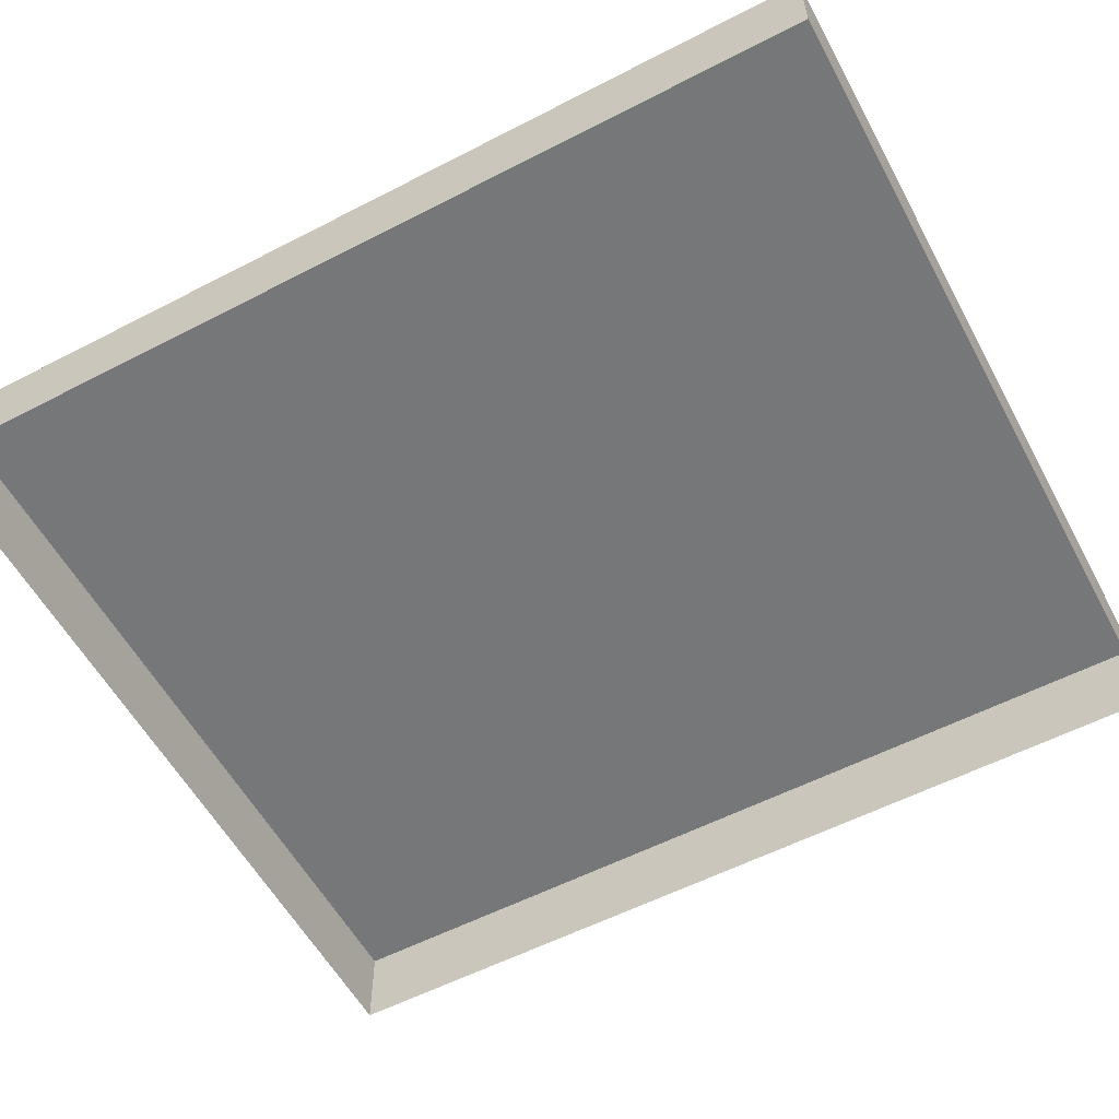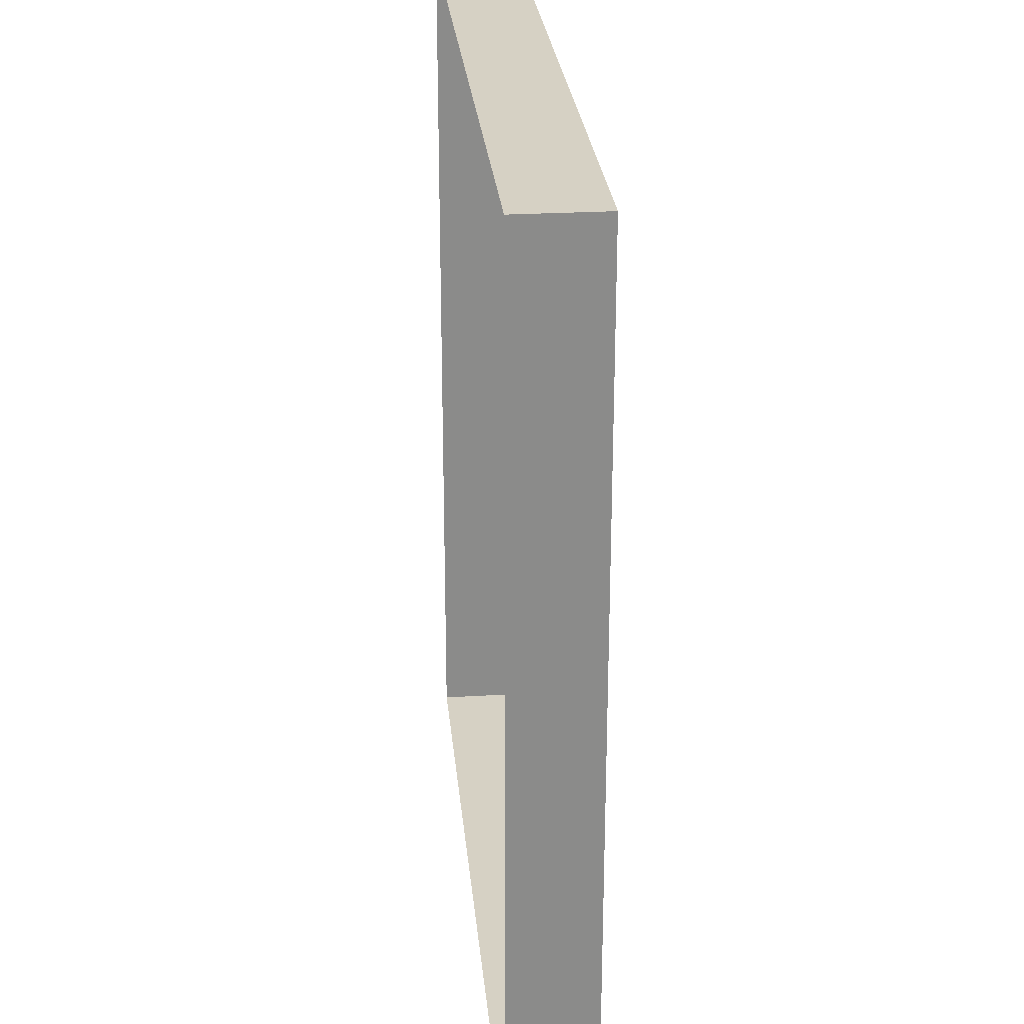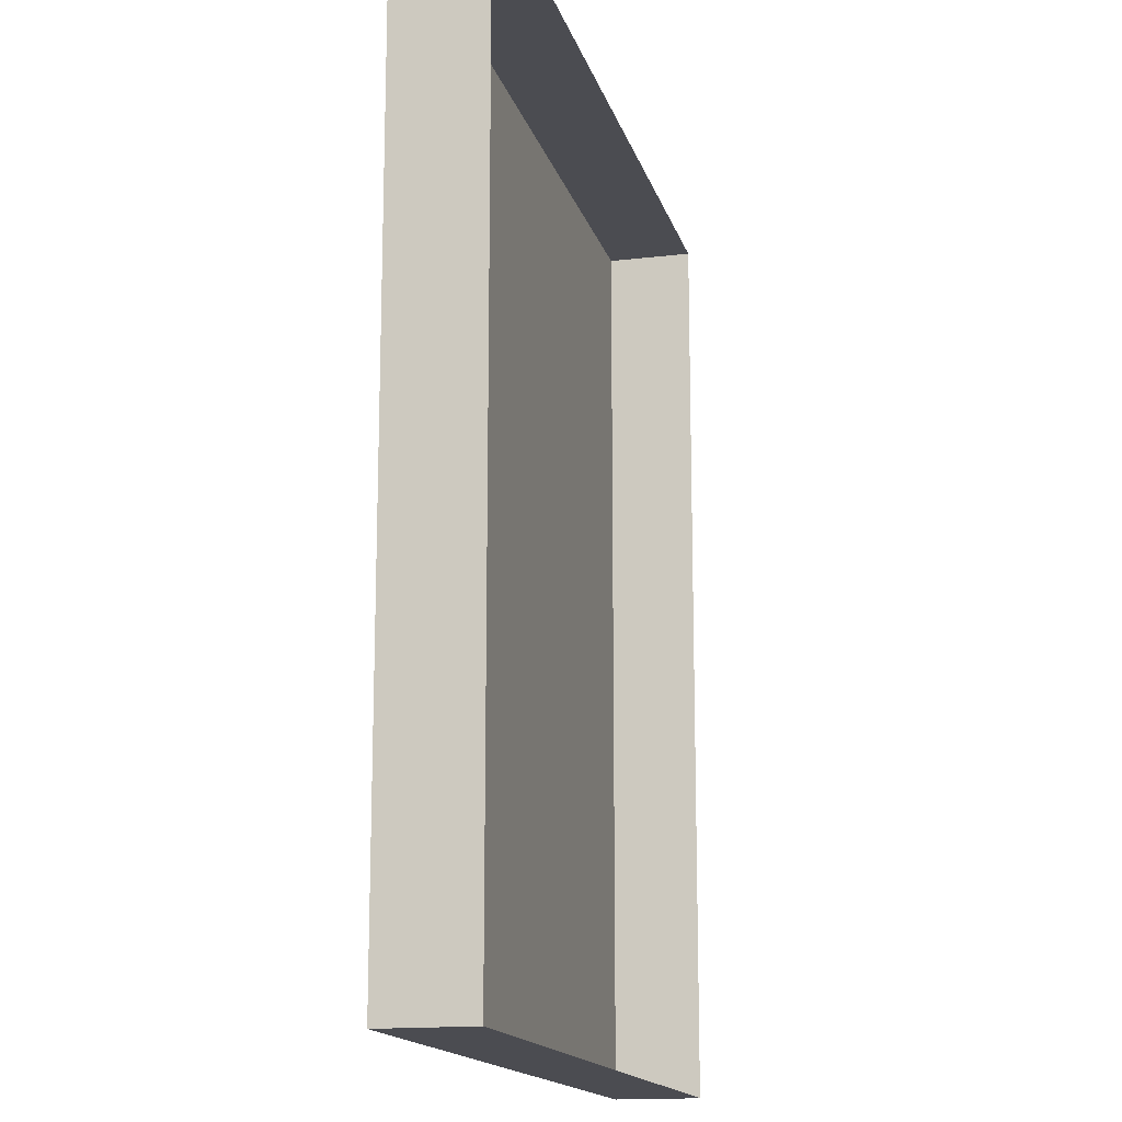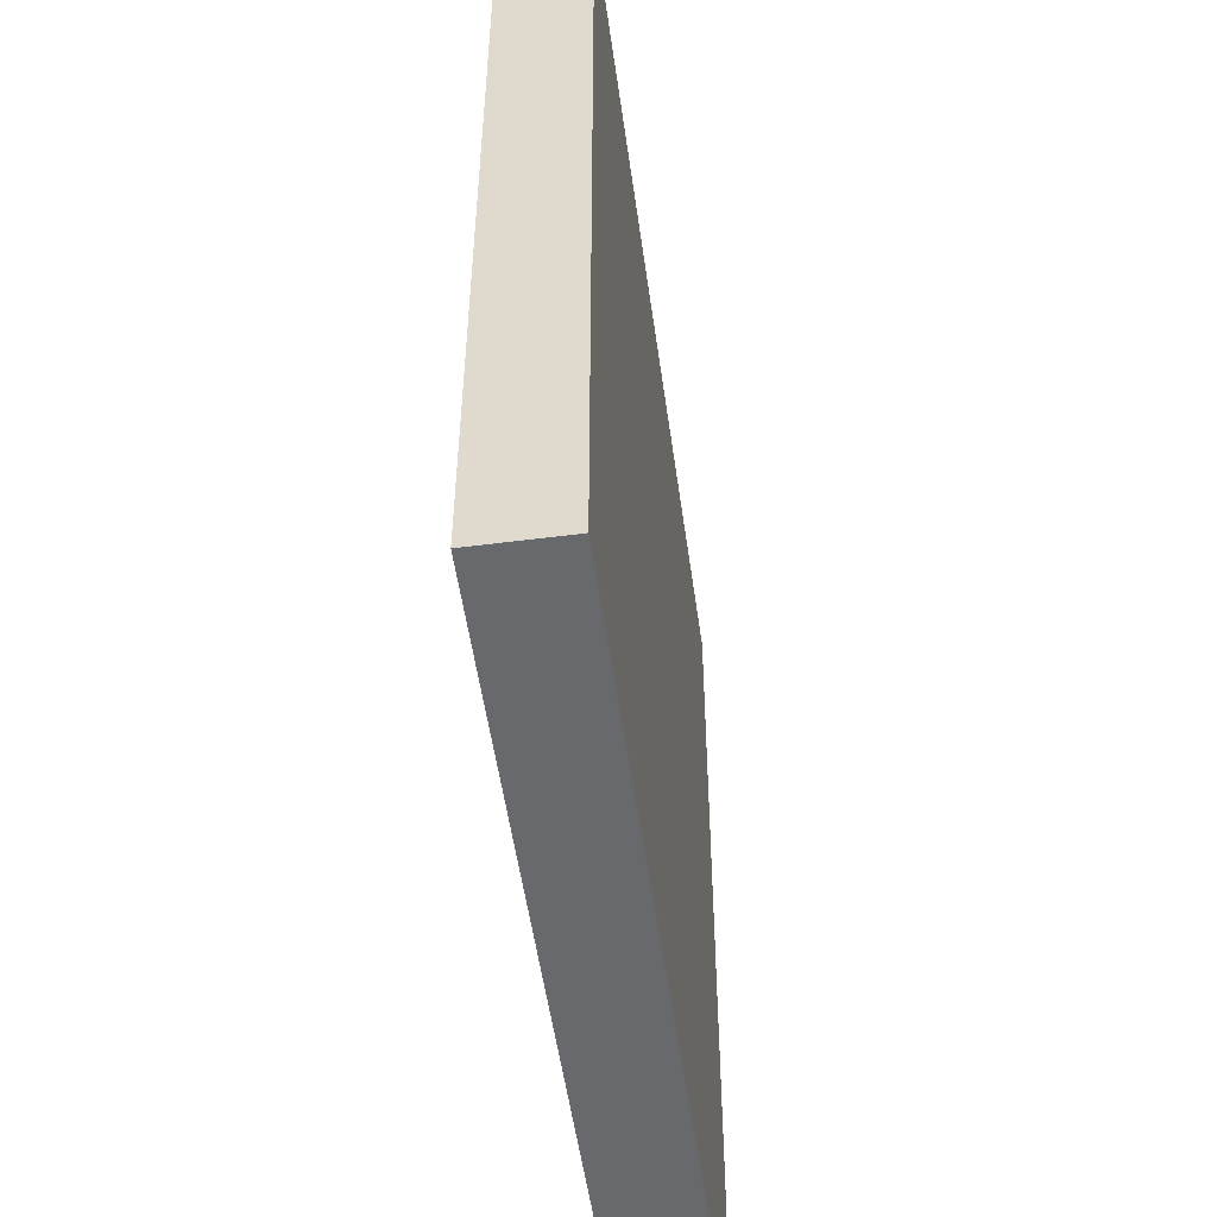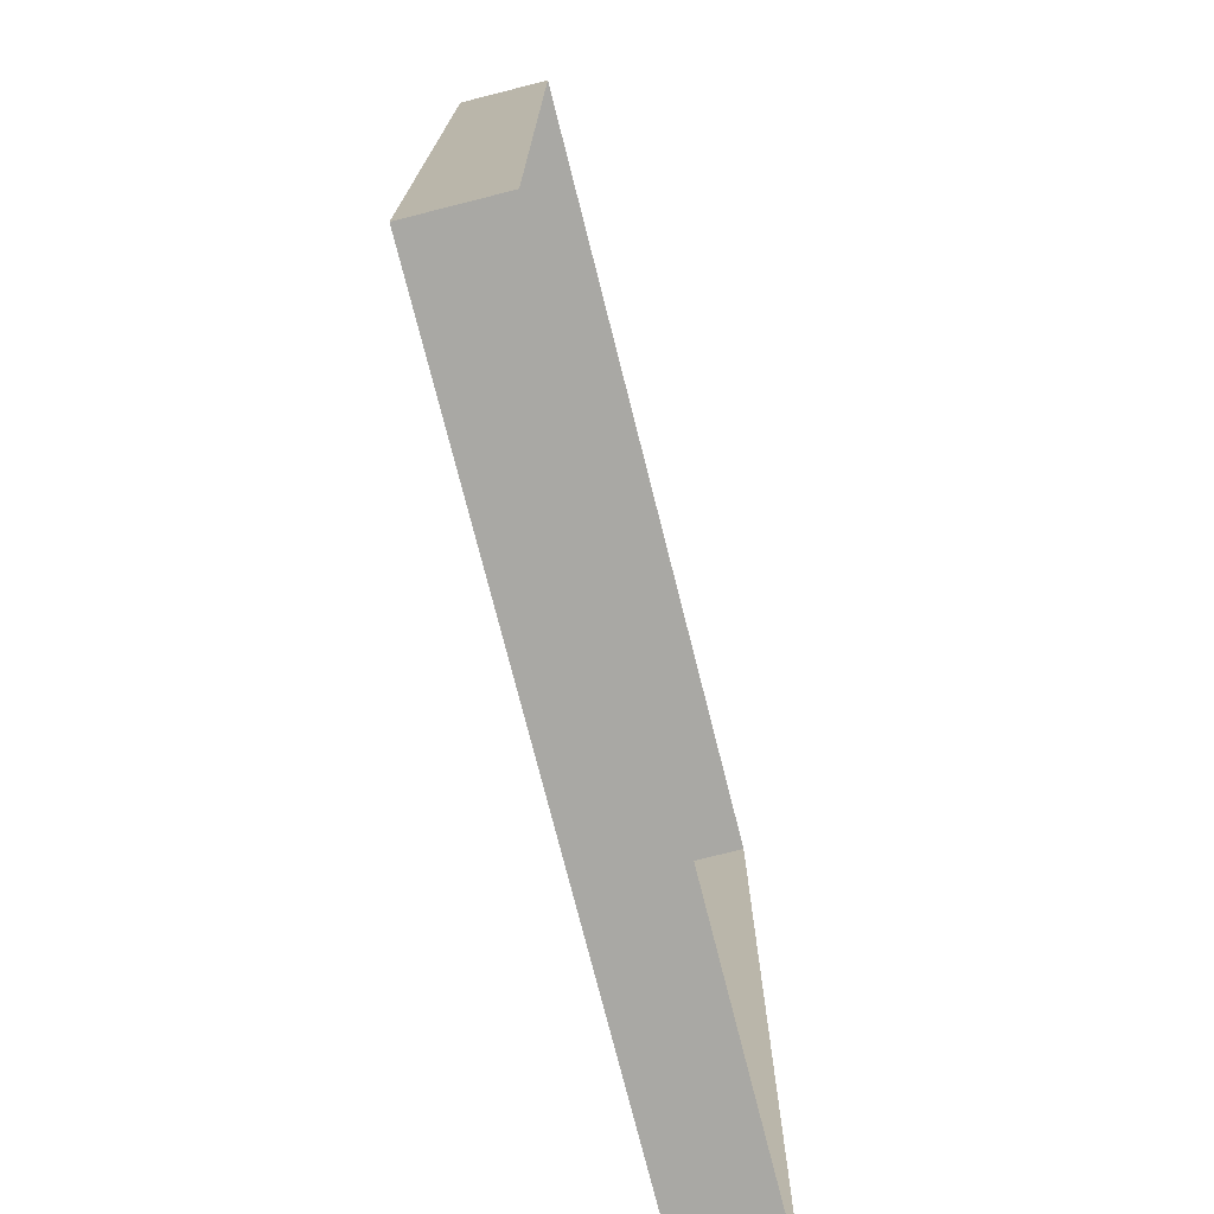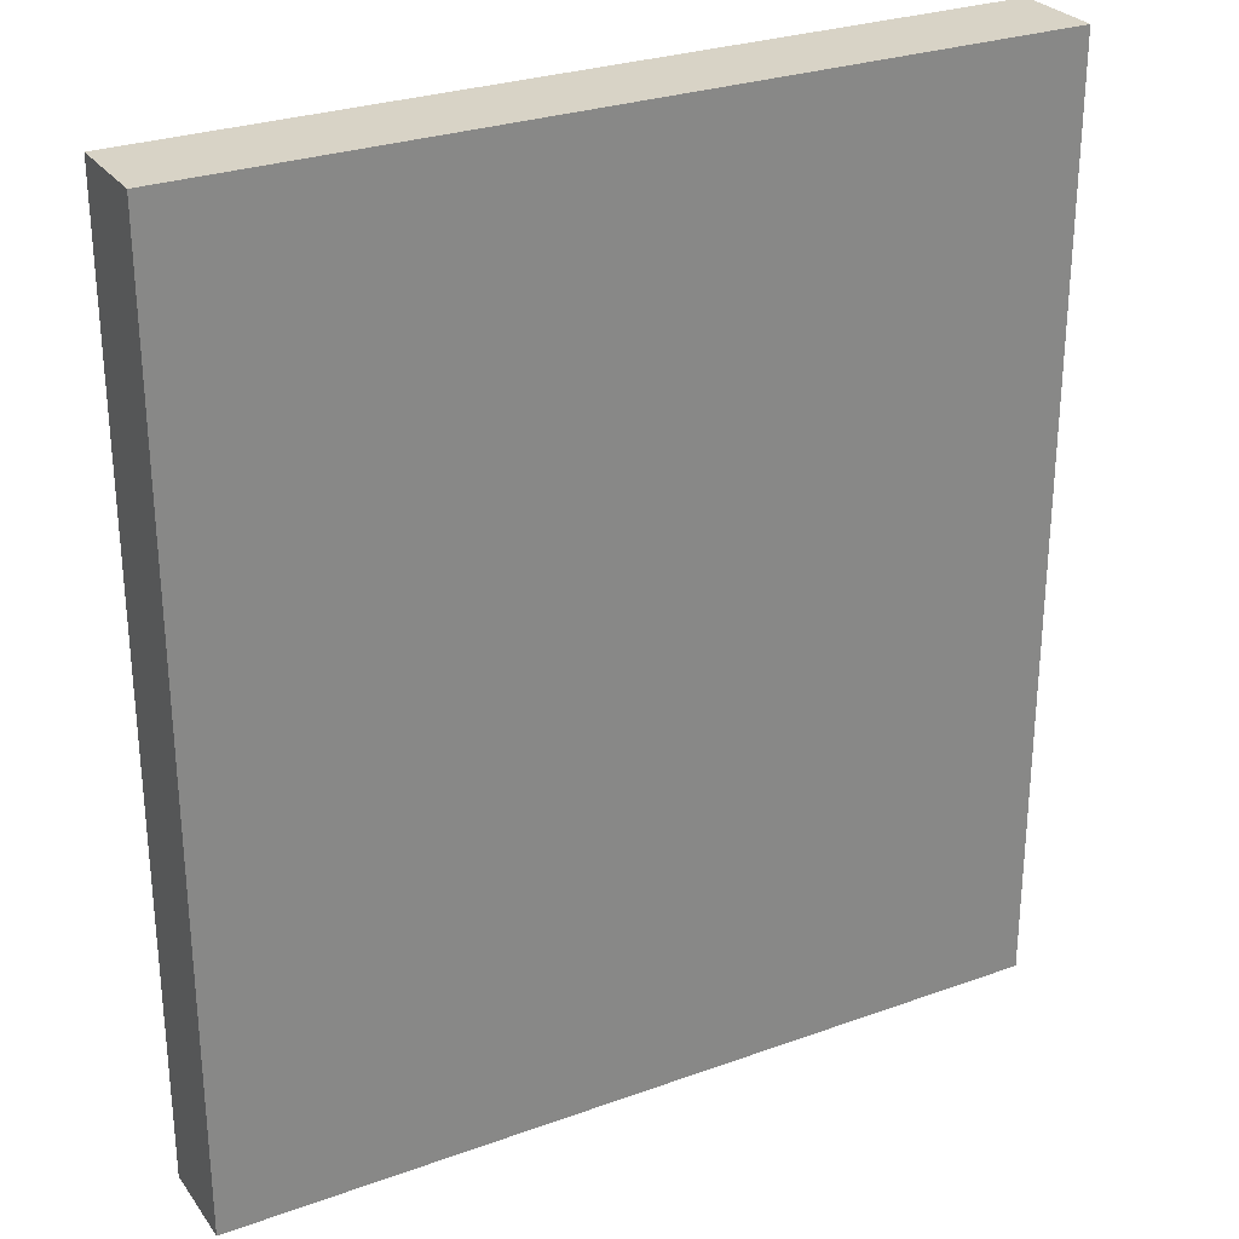
<metadata>
{"format":"obj","ext":"obj","renderer":"f3d","projection":"perspective","resolution":1024,"background":"white","views":[{"elev":-57.0,"azim":-61.7,"up":"+Y"},{"elev":26.6,"azim":84.7,"up":"+Z"},{"elev":-15.4,"azim":-76.0,"up":"+Z"},{"elev":-52.7,"azim":97.9,"up":"+Z"},{"elev":-75.0,"azim":-75.8,"up":"+Z"},{"elev":28.2,"azim":151.4,"up":"+Z"}]}
</metadata>
<code>
o mesh73/mesh73-geometry#mesh73-geometry
v 0.01507 -0.1427 0.07647
v 0.08504 -0.1503 0.07647
v 0.01507 -0.1503 0.07647
v 0.08504 -0.1427 0.07647
v 0.01507 -0.1427 -0.002408
v 0.08504 -0.1427 -0.002408
v 0.01507 -0.1503 -0.002408
v 0.08504 -0.1503 -0.002408
f 1 2 3
f 2 1 4
f 3 5 1
f 1 6 4
f 6 2 4
f 5 3 7
f 6 1 5
f 2 6 8
f 7 6 5
f 6 7 8
f 3 2 1
f 4 1 2
f 1 5 3
f 4 6 1
f 4 2 6
f 7 3 5
f 5 1 6
f 8 6 2
f 5 6 7
f 8 7 6

</code>
